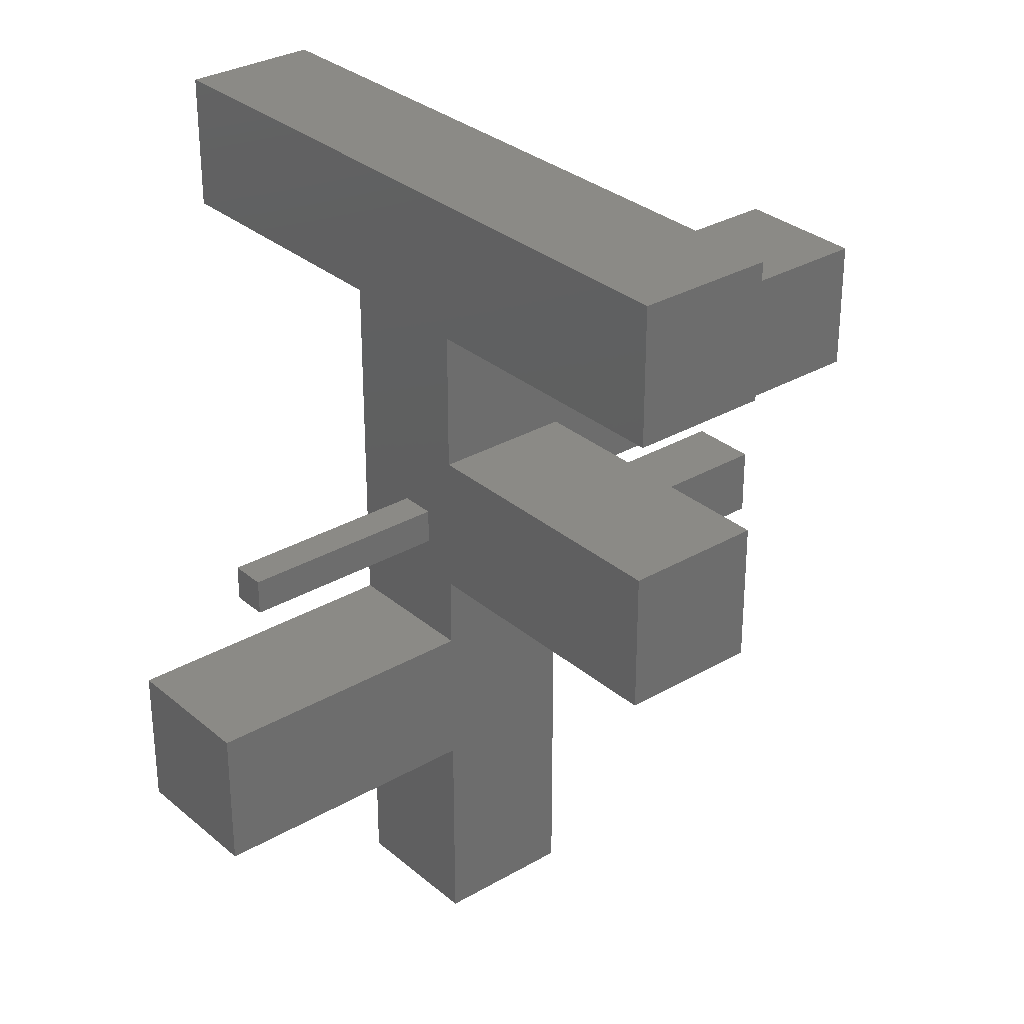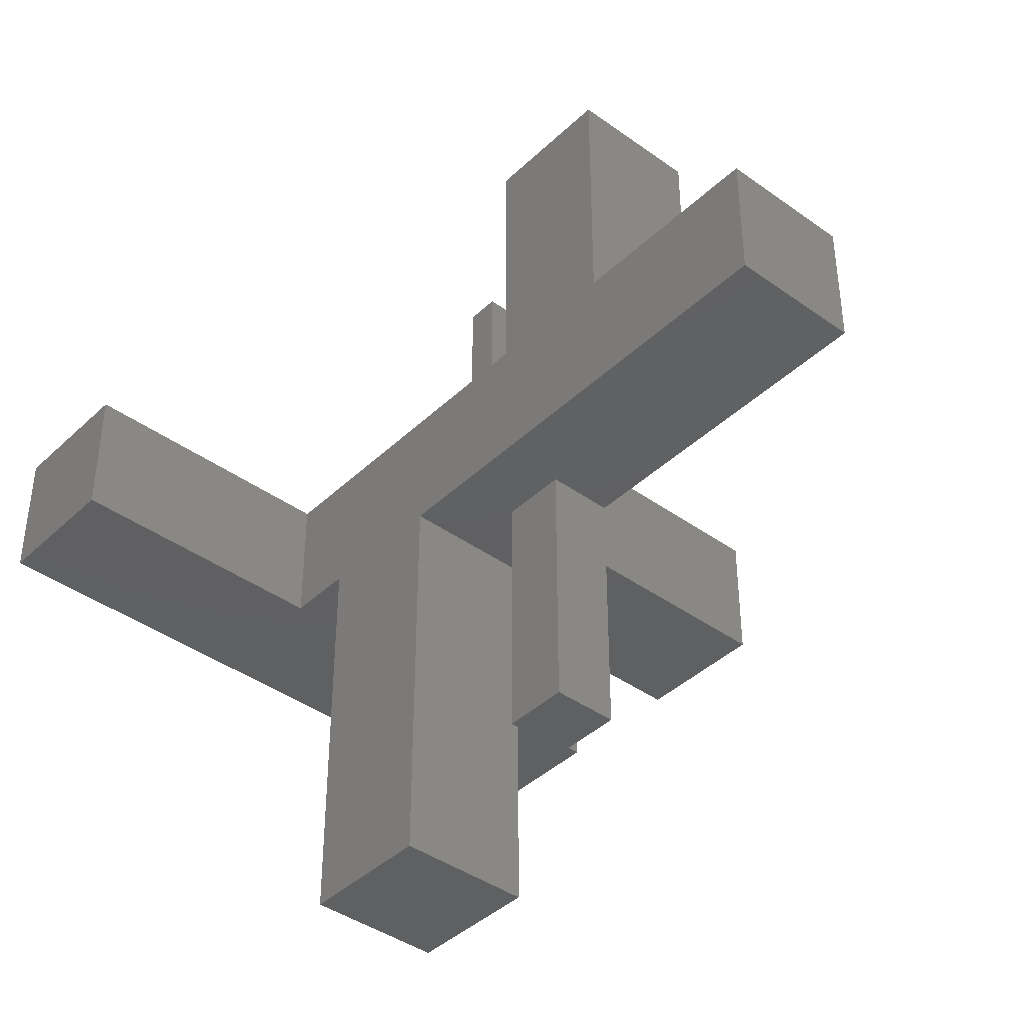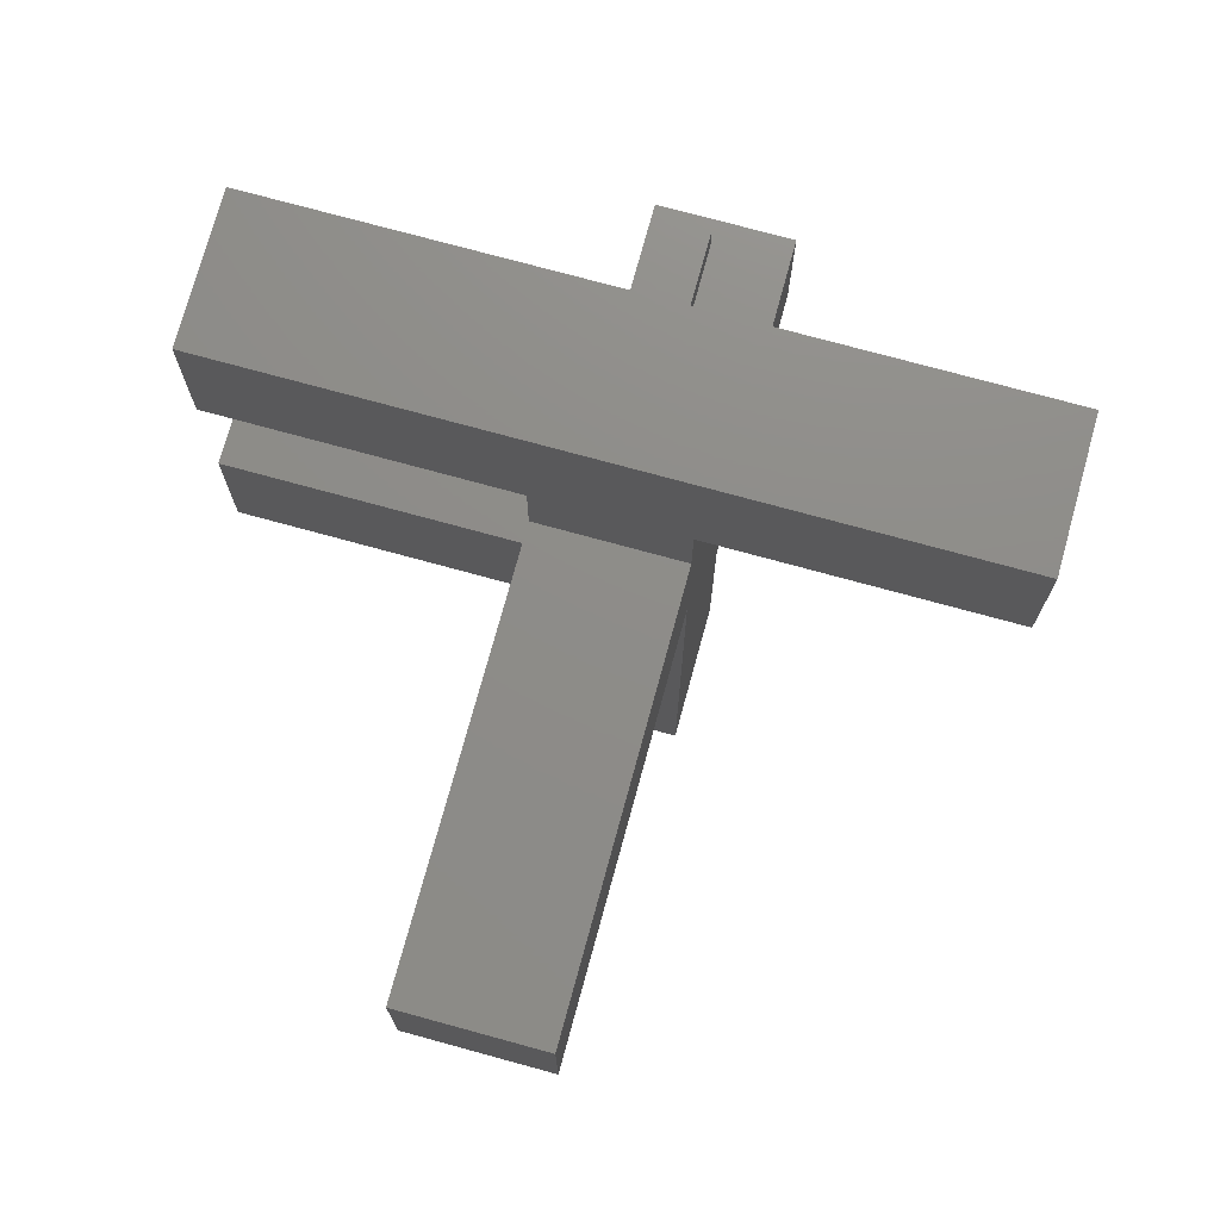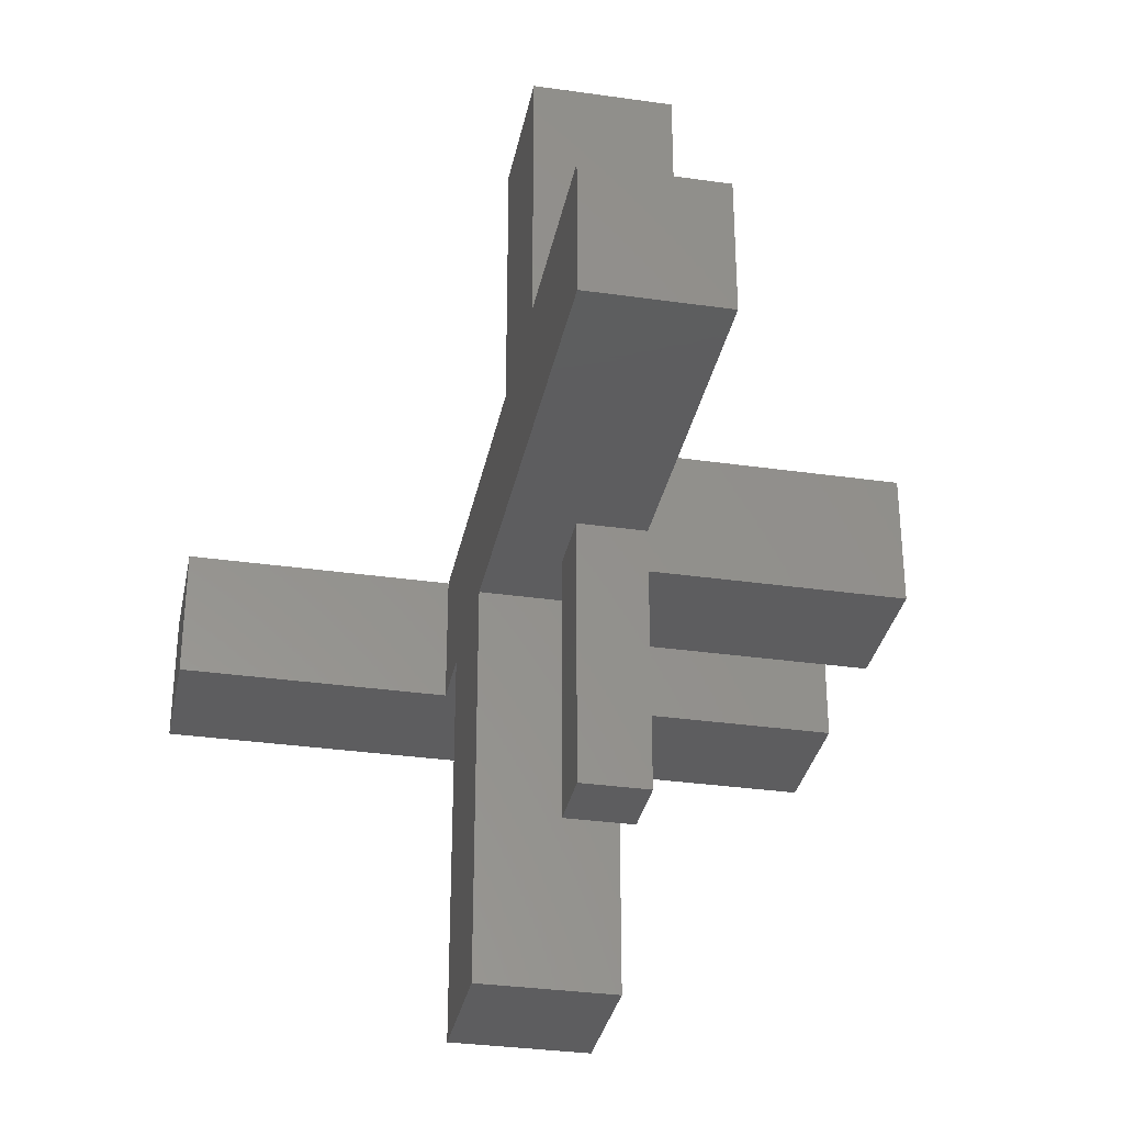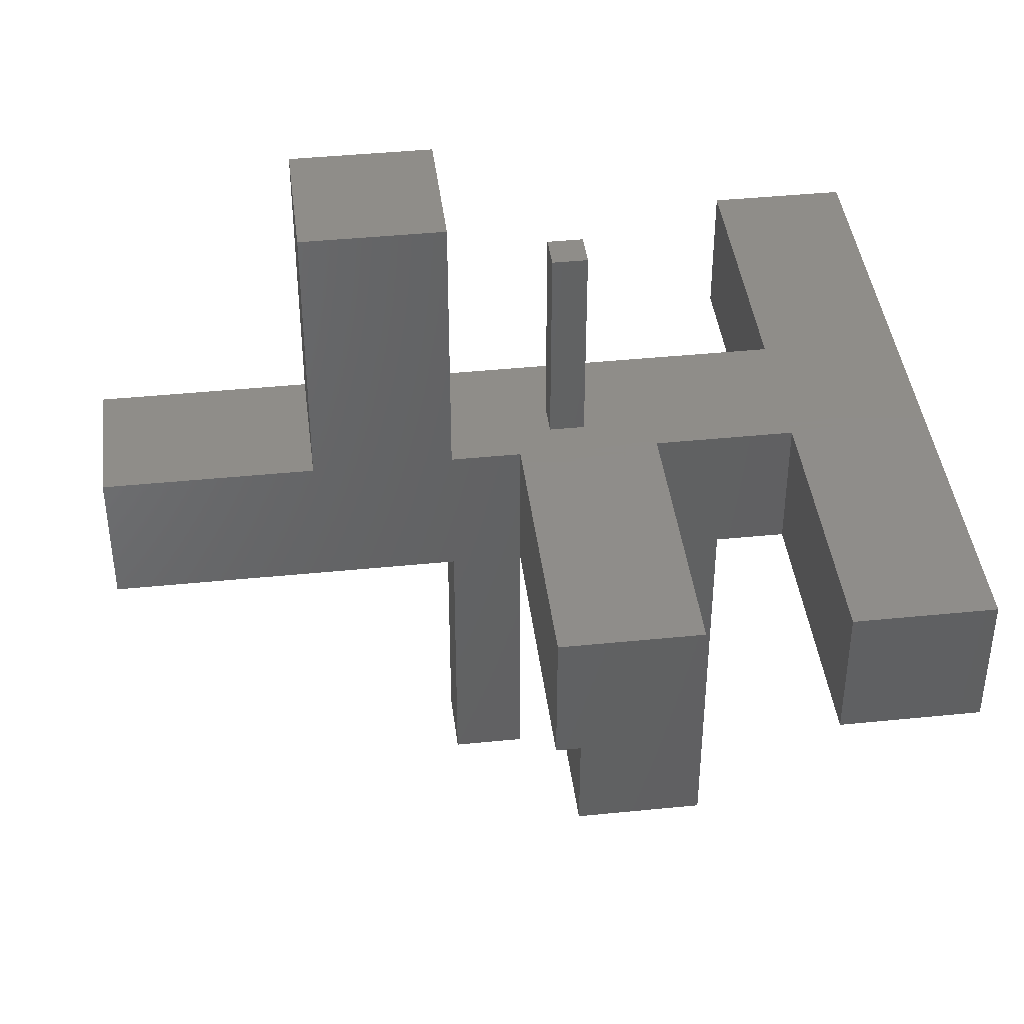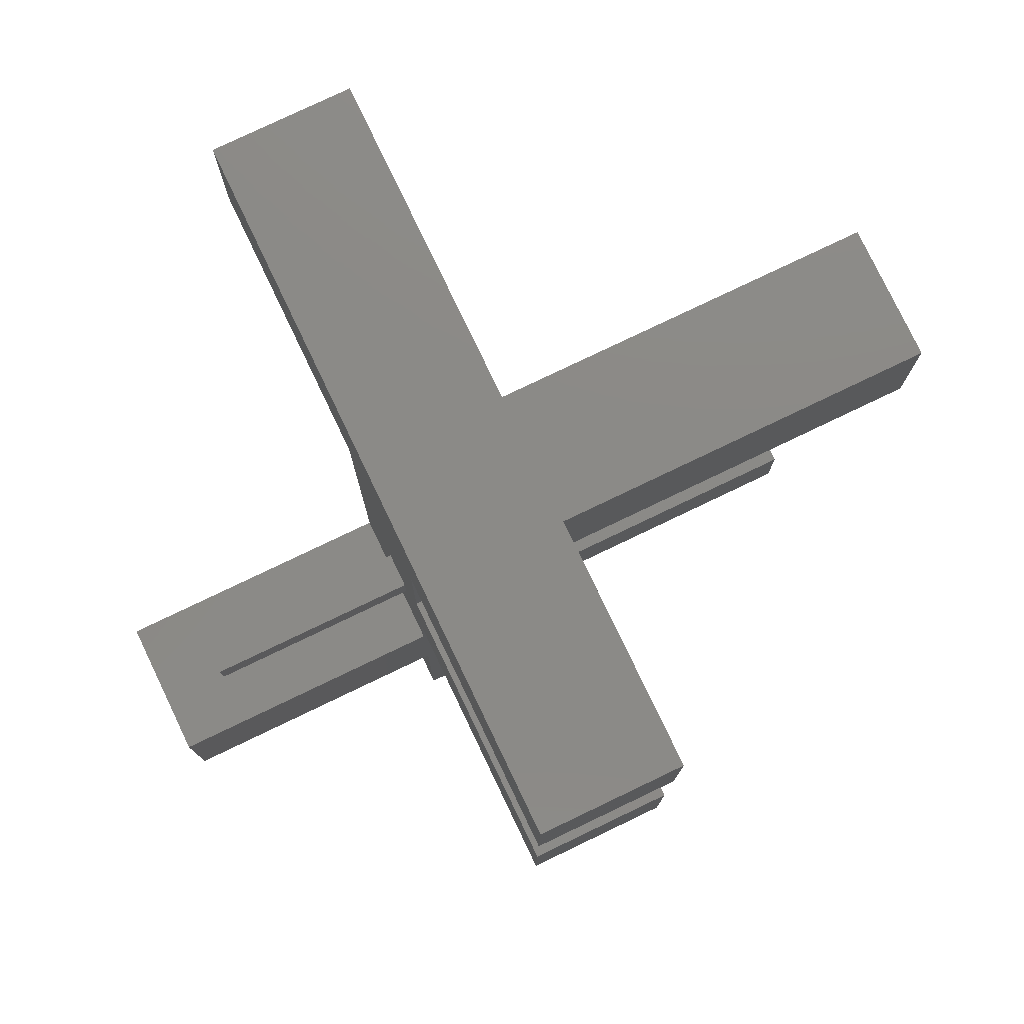
<metadata>
{"format":"stl","ext":"stl","renderer":"f3d","projection":"perspective","resolution":1024,"background":"white","views":[{"elev":30.8,"azim":-129.8,"up":"+Z"},{"elev":-41.0,"azim":138.8,"up":"+Y"},{"elev":74.5,"azim":15.3,"up":"+Z"},{"elev":-32.7,"azim":168.8,"up":"+Y"},{"elev":41.6,"azim":-97.0,"up":"+Y"},{"elev":78.2,"azim":-115.6,"up":"+Z"}]}
</metadata>
<code>
# stl→obj: 56 verts, 108 faces
v 0 0 0
v 0 50 75
v 0 50 0
v 0 0 125
v 0 50 125
v 0 50 150
v 0 0 150
v 0 -100 125
v 0 -100 150
v 0 150 125
v 0 150 75
v 0 0 225
v 0 50 200
v 0 0 200
v 0 50 250
v 0 0 250
v 0 -150 175
v 0 0 175
v 0 -150 225
v 50 50 300
v 150 0 300
v 150 50 300
v -100 0 300
v -100 50 300
v 50 -150 225
v 50 0 175
v 50 0 225
v 50 -150 175
v 50 50 125
v 50 50 250
v 50 50 75
v 50 0 250
v 50 0 0
v 50 50 0
v 50 150 75
v 50 150 125
v 12.5 50 175
v 25 50 175
v 25 50 162.5
v 12.5 50 162.5
v -100 50 250
v -100 50 200
v -100 50 150
v 25 0 125
v -100 0 200
v -100 0 150
v 25 0 150
v -100 0 250
v 150 0 250
v 150 50 250
v 25 -100 150
v 25 -100 125
v 25 125 162.5
v 12.5 125 162.5
v 25 125 175
v 12.5 125 175
f 1 2 3
f 2 4 5
f 2 1 4
f 5 4 6
f 4 7 6
f 8 7 4
f 7 8 9
f 2 10 11
f 10 2 5
f 12 13 14
f 13 12 15
f 15 12 16
f 17 14 18
f 19 14 17
f 14 19 12
f 20 21 22
f 23 20 24
f 20 23 21
f 25 26 27
f 26 25 28
f 26 29 30
f 29 26 31
f 27 30 32
f 26 30 27
f 33 31 26
f 31 33 34
f 29 35 36
f 35 29 31
f 30 13 15
f 37 13 38
f 30 38 13
f 29 38 30
f 39 6 40
f 38 29 39
f 5 39 29
f 39 5 6
f 15 20 30
f 20 15 24
f 24 15 41
f 6 13 37
f 6 37 40
f 13 6 42
f 42 6 43
f 34 2 31
f 2 34 3
f 1 34 33
f 34 1 3
f 4 1 44
f 45 18 14
f 46 18 45
f 7 18 46
f 47 18 7
f 18 47 26
f 44 26 47
f 33 44 1
f 44 33 26
f 12 32 16
f 32 12 27
f 16 23 48
f 23 16 21
f 32 21 16
f 21 32 49
f 10 29 36
f 29 10 5
f 2 35 31
f 35 2 11
f 35 10 36
f 10 35 11
f 12 25 27
f 25 12 19
f 17 26 28
f 26 17 18
f 17 25 19
f 25 17 28
f 42 14 13
f 14 42 45
f 46 42 43
f 42 46 45
f 46 6 7
f 6 46 43
f 48 15 16
f 15 48 41
f 48 24 41
f 24 48 23
f 50 20 22
f 20 50 30
f 32 50 49
f 50 32 30
f 21 50 22
f 50 21 49
f 7 51 47
f 51 7 9
f 51 44 47
f 44 51 52
f 8 44 52
f 44 8 4
f 8 51 9
f 51 8 52
f 40 53 39
f 53 40 54
f 38 53 55
f 53 38 39
f 40 56 54
f 56 40 37
f 56 38 55
f 38 56 37
f 53 56 55
f 56 53 54

</code>
